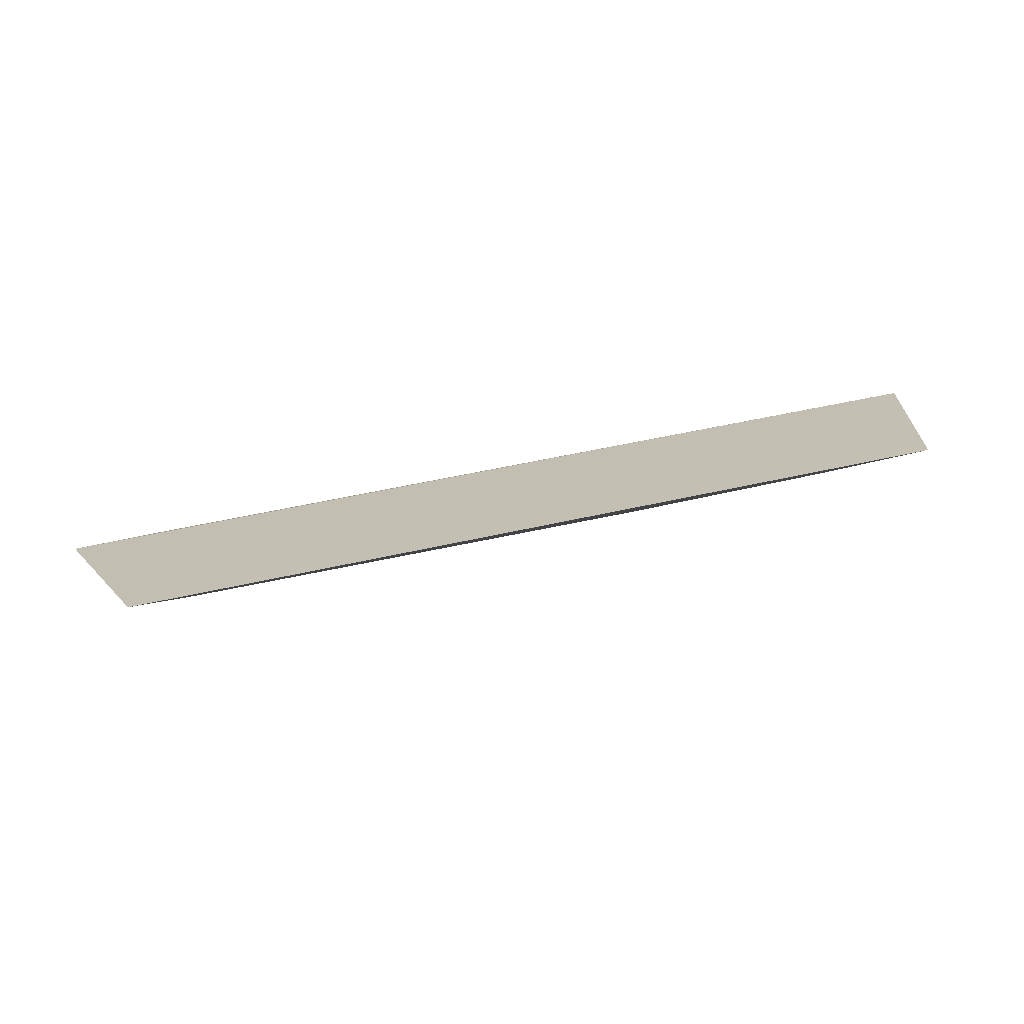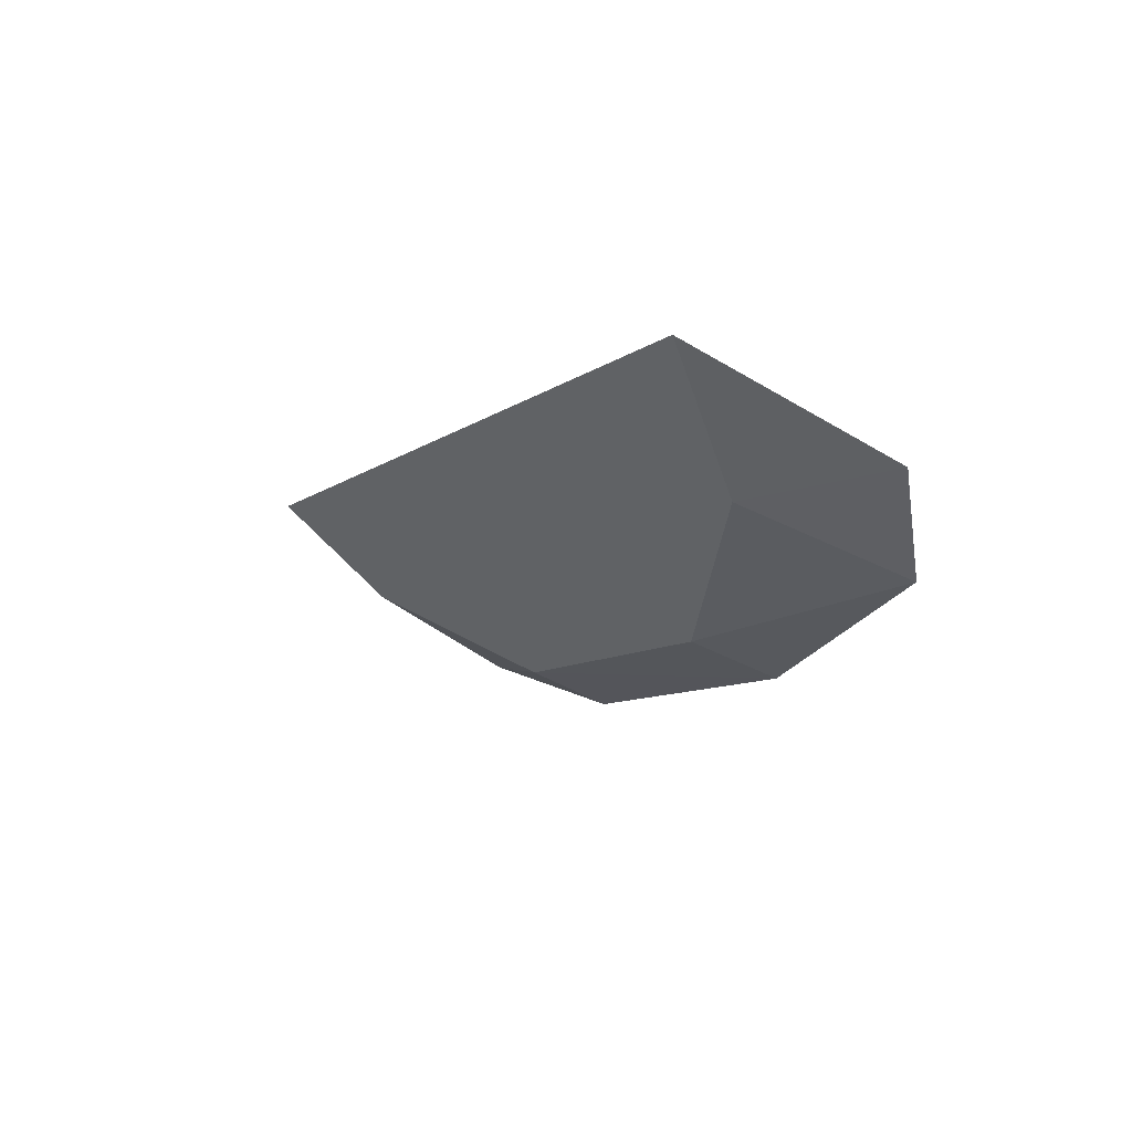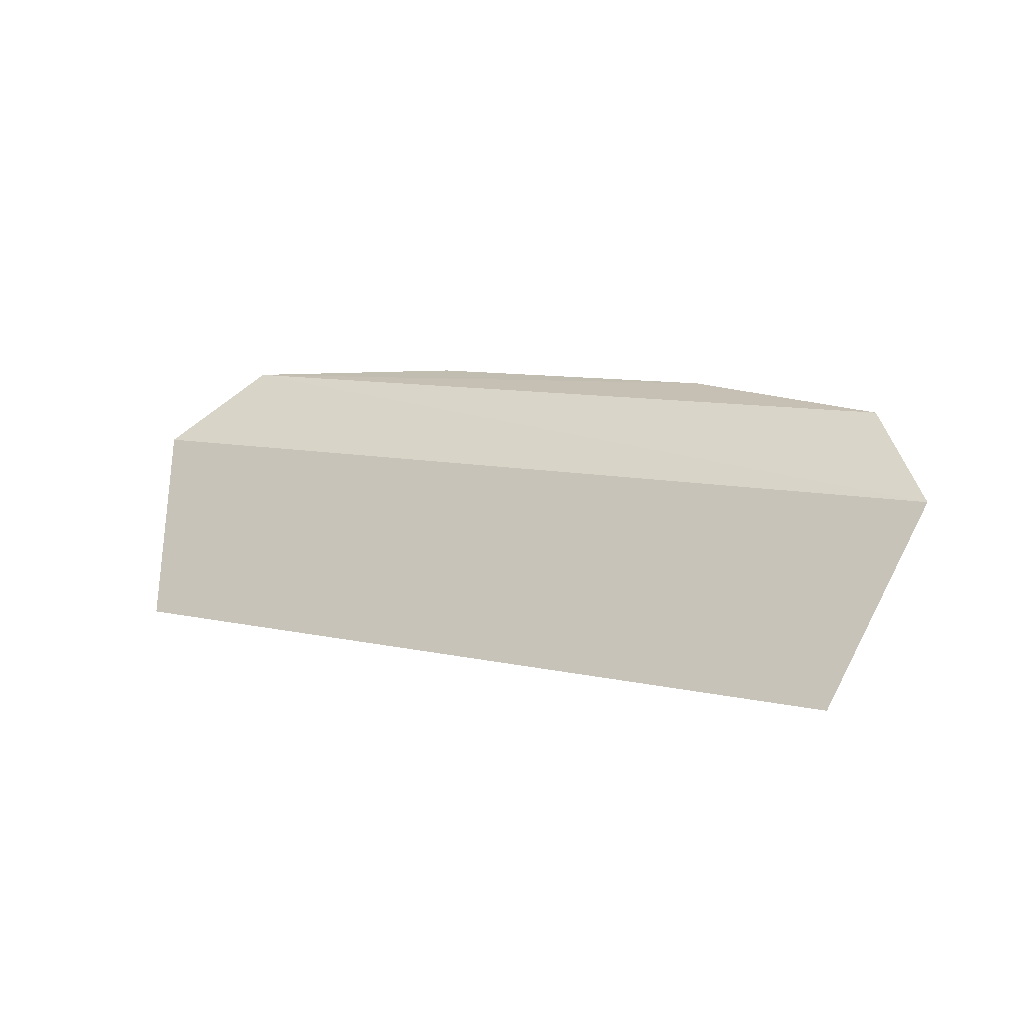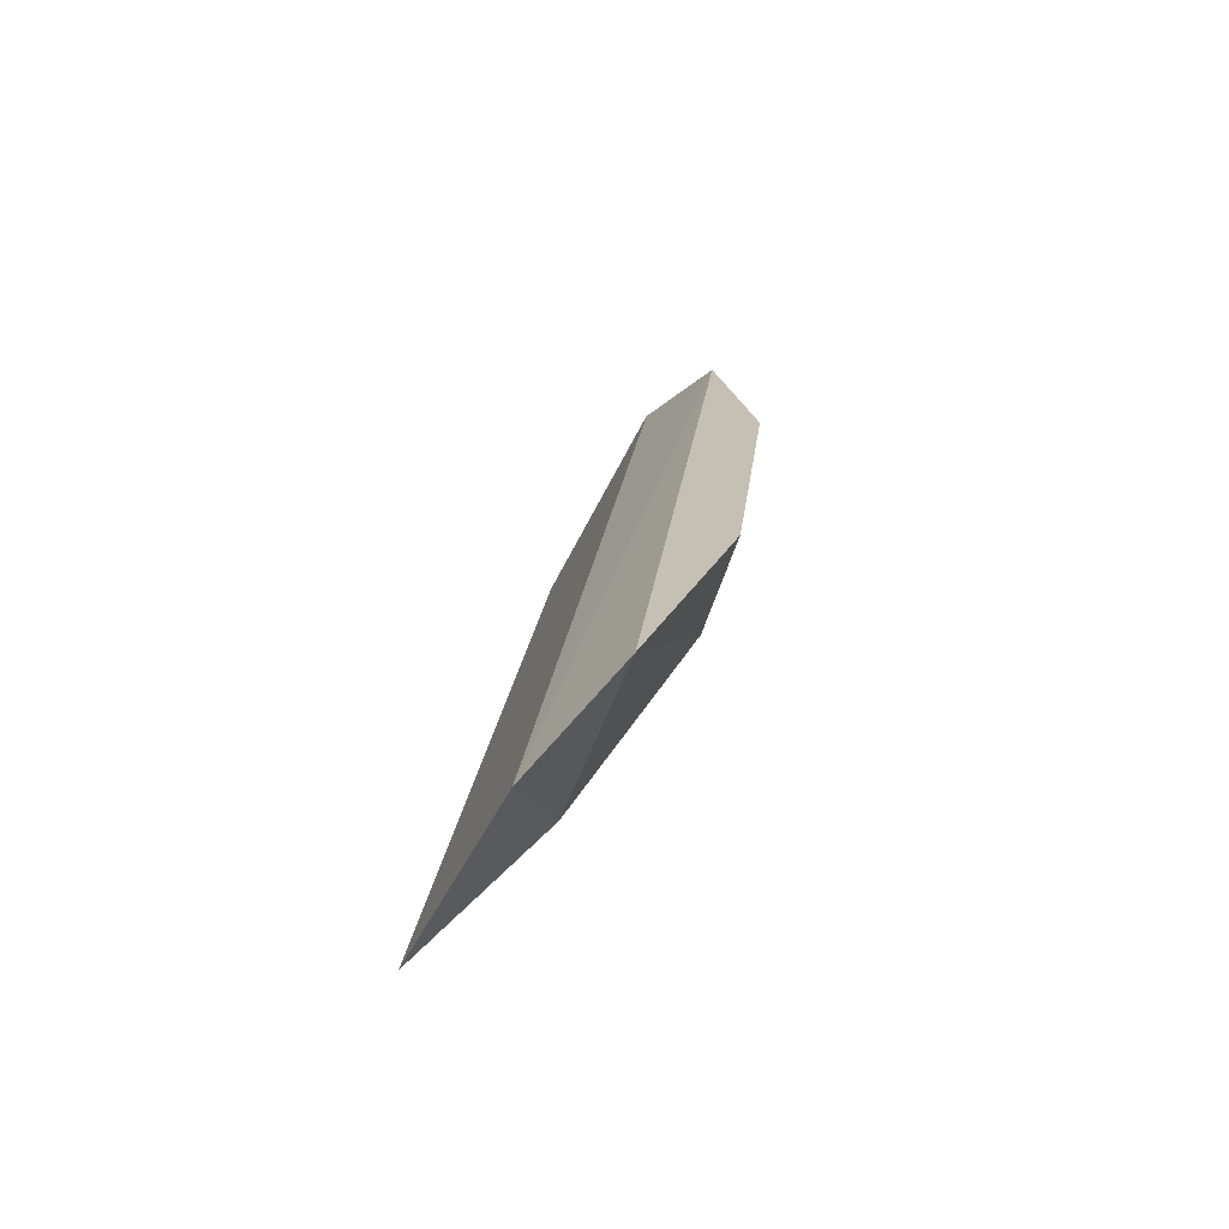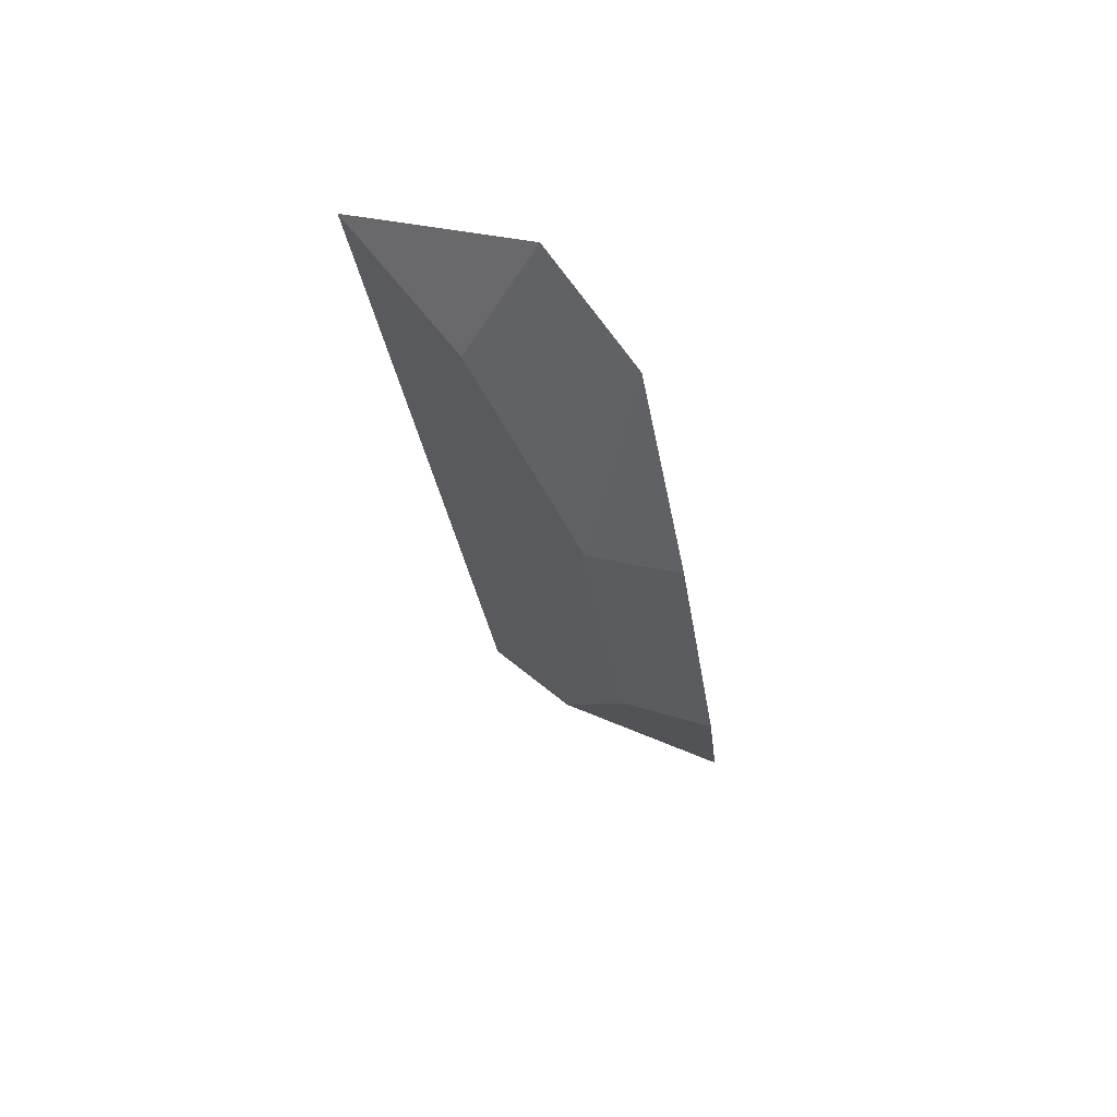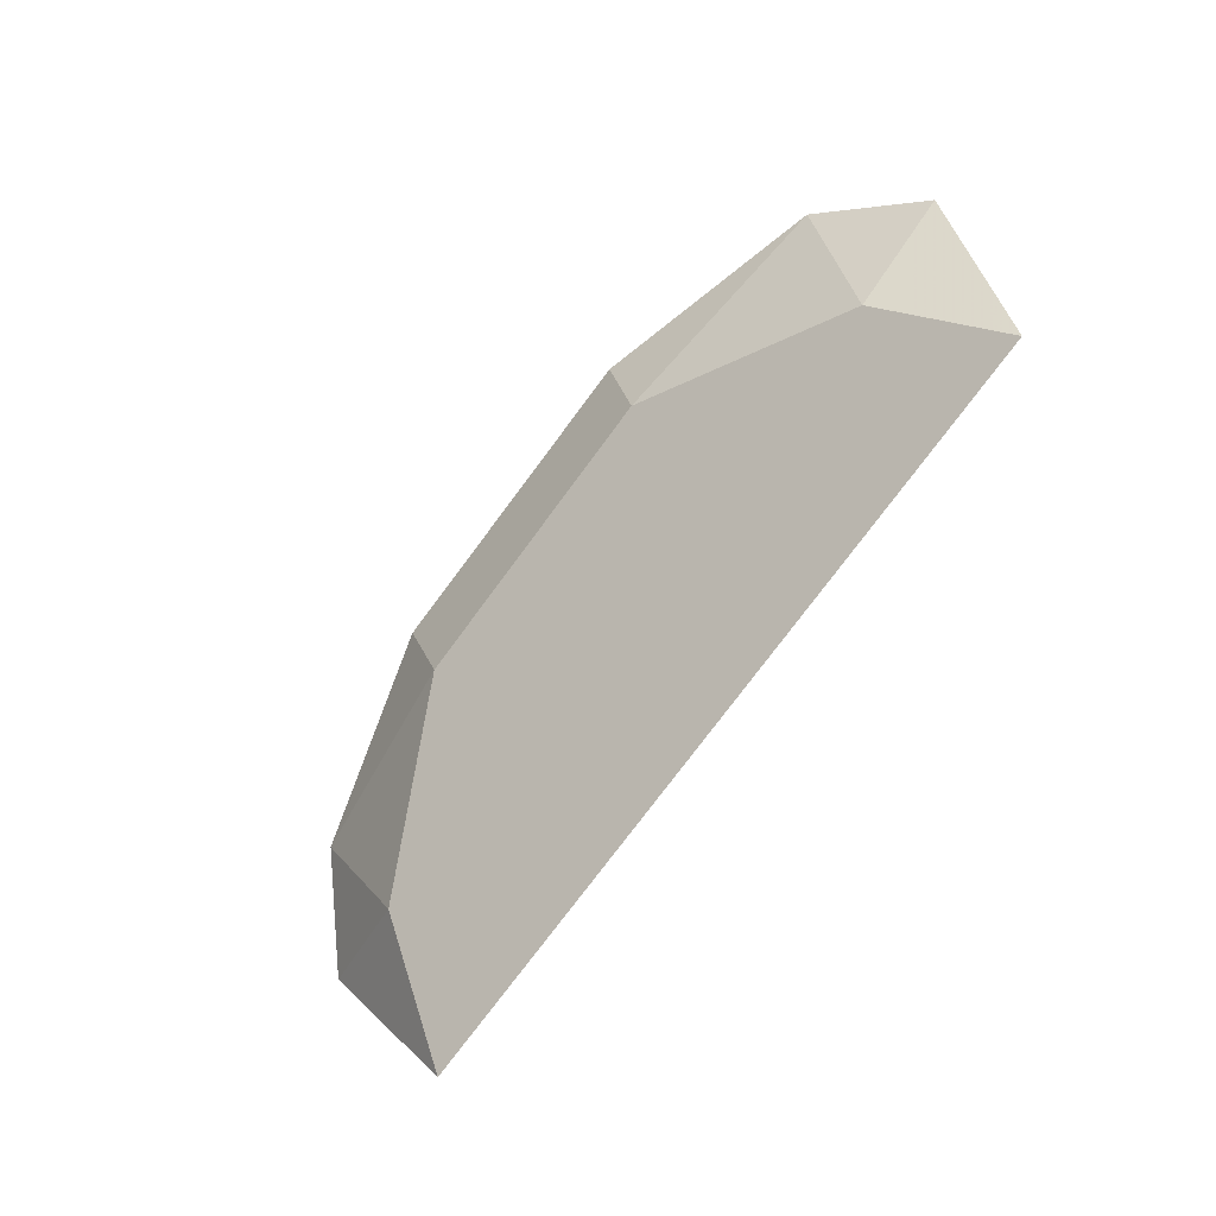
<metadata>
{"format":"obj","ext":"obj","renderer":"f3d","projection":"perspective","resolution":1024,"background":"white","views":[{"elev":46.4,"azim":-14.0,"up":"+Z"},{"elev":-8.4,"azim":61.3,"up":"+Z"},{"elev":10.1,"azim":31.0,"up":"+Y"},{"elev":21.8,"azim":95.9,"up":"+Y"},{"elev":-29.6,"azim":98.6,"up":"+Z"},{"elev":-77.0,"azim":-127.2,"up":"+Y"}]}
</metadata>
<code>
v 0.05476 -0.1205 -0.4617
v 0.0619 -0.09657 -0.4744
v -0.05853 -0.0976 -0.4756
v -0.04852 -0.08784 -0.4854
v 0.02168 -0.09766 -0.4886
v -0.05165 -0.1215 -0.4627
v 0.04624 -0.1078 -0.4765
v 0.02251 -0.08598 -0.4926
v -0.04401 -0.1093 -0.4765
v -0.01919 -0.0863 -0.493
v 0.05149 -0.08742 -0.4844
v -0.01838 -0.09773 -0.4891
f 3 2 4
f 6 1 2
f 6 2 3
f 7 2 1
f 7 6 5
f 7 1 6
f 9 6 3
f 9 3 4
f 9 5 6
f 10 4 8
f 11 8 4
f 11 4 2
f 11 2 7
f 11 7 5
f 11 5 8
f 12 10 8
f 12 8 5
f 12 5 9
f 12 9 4
f 12 4 10

</code>
